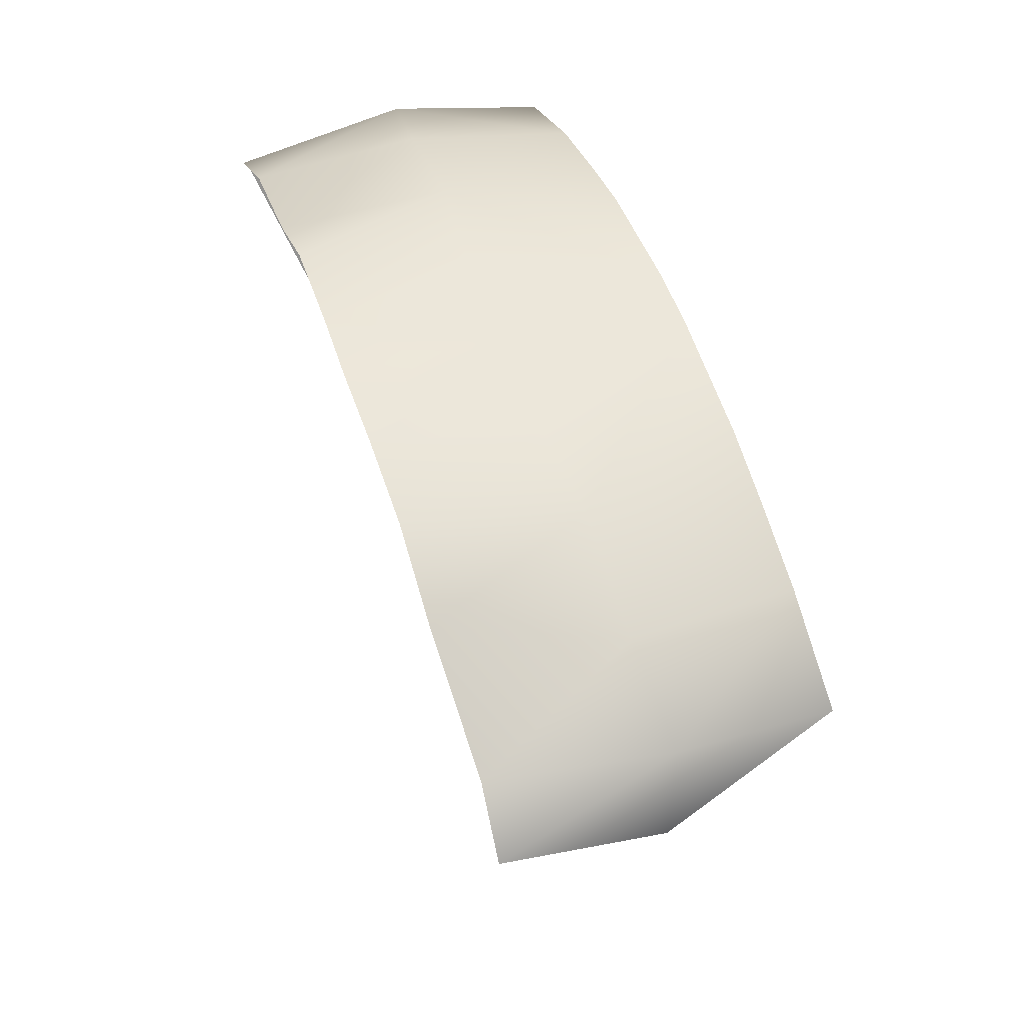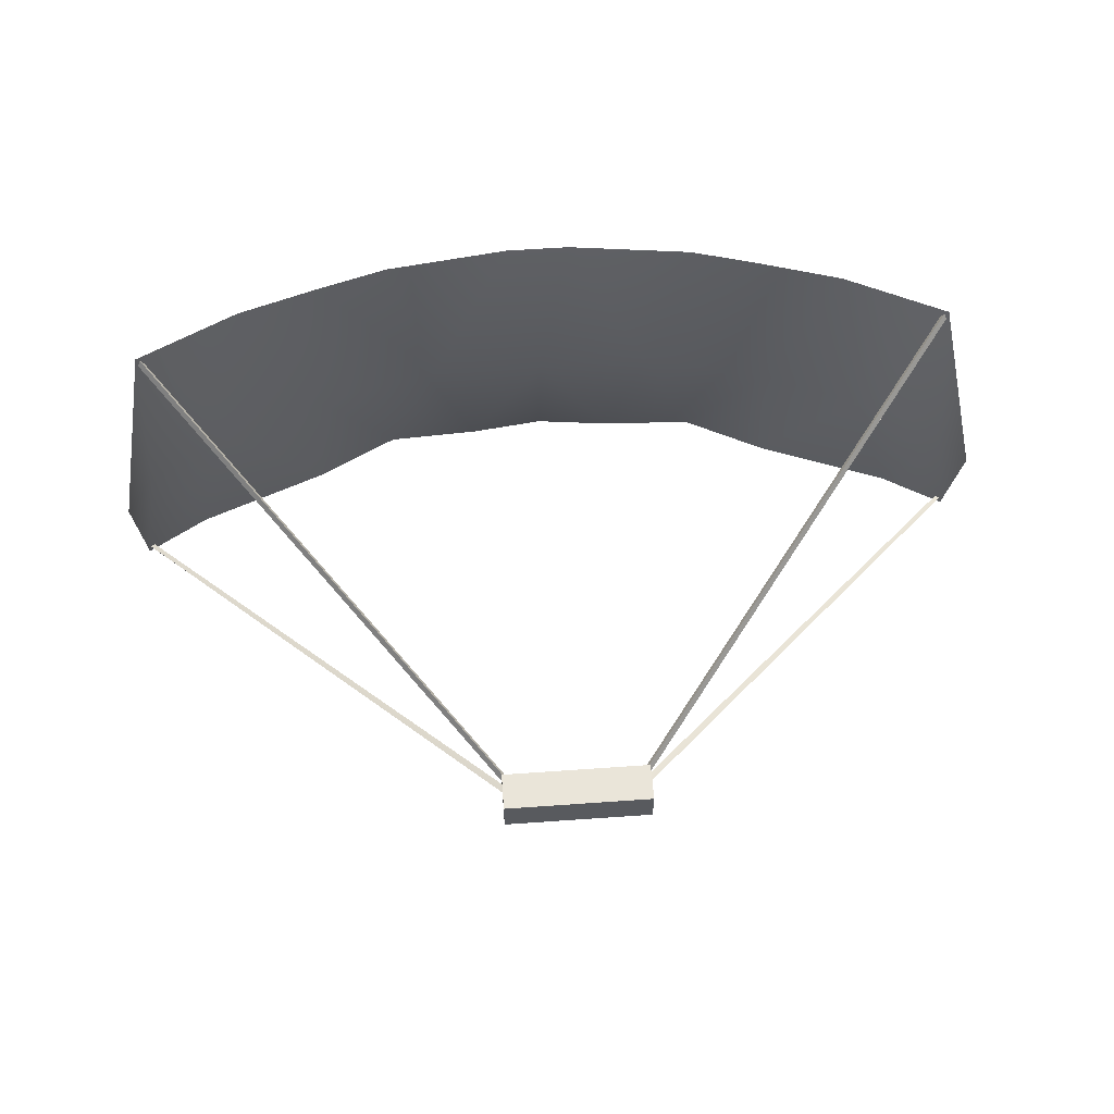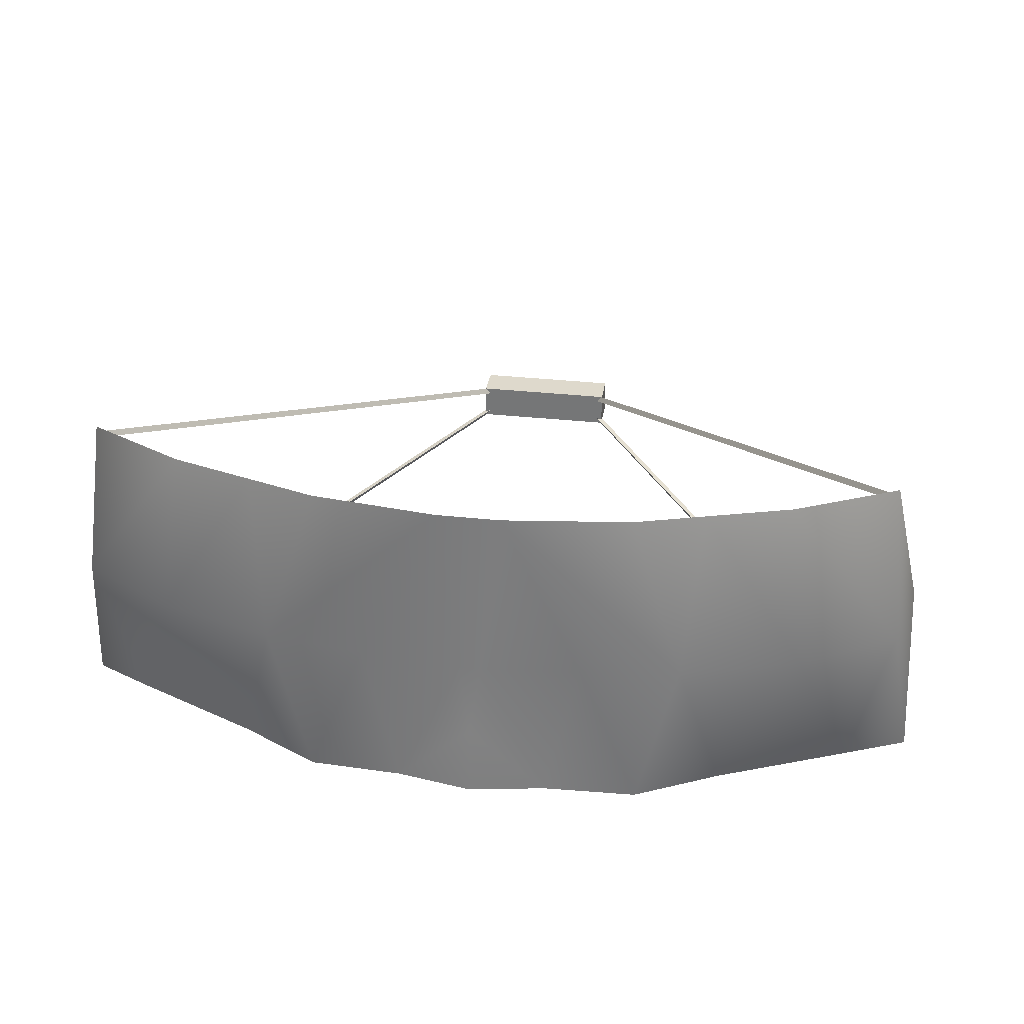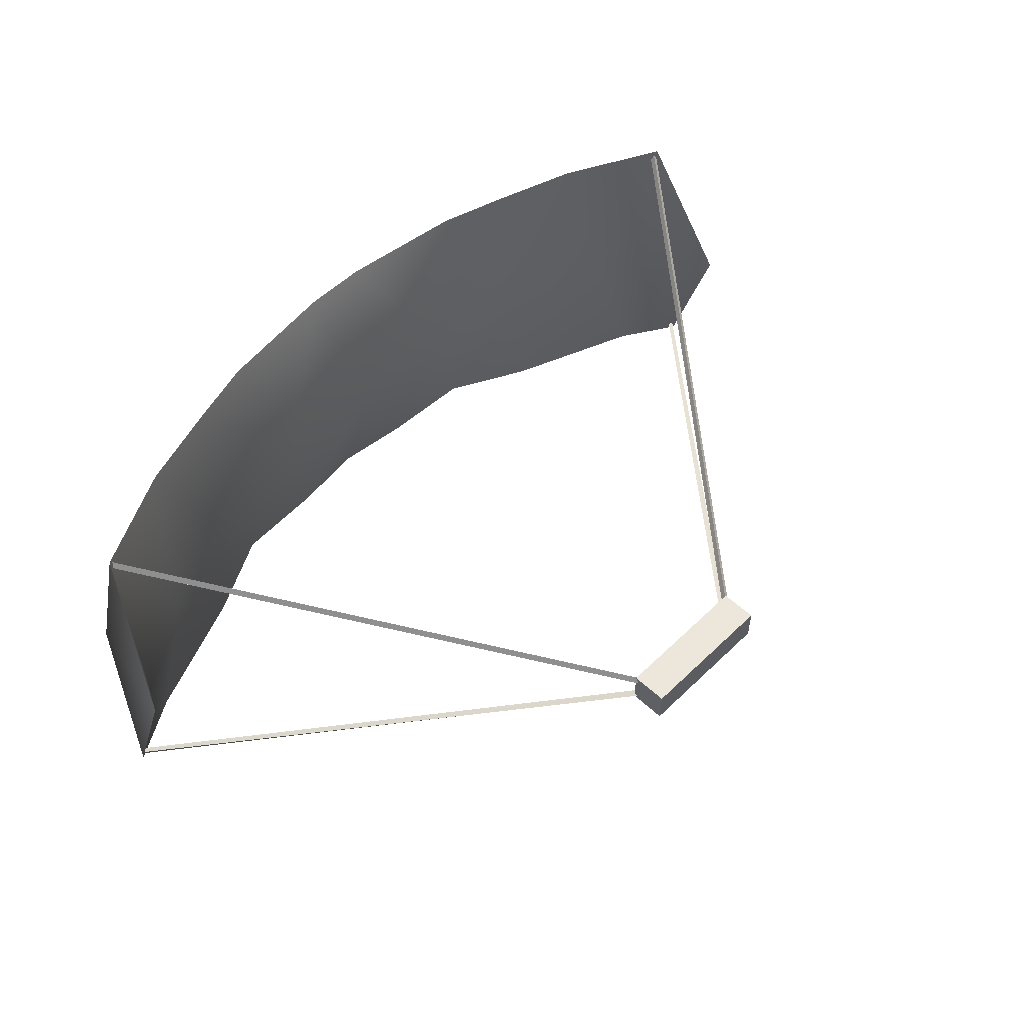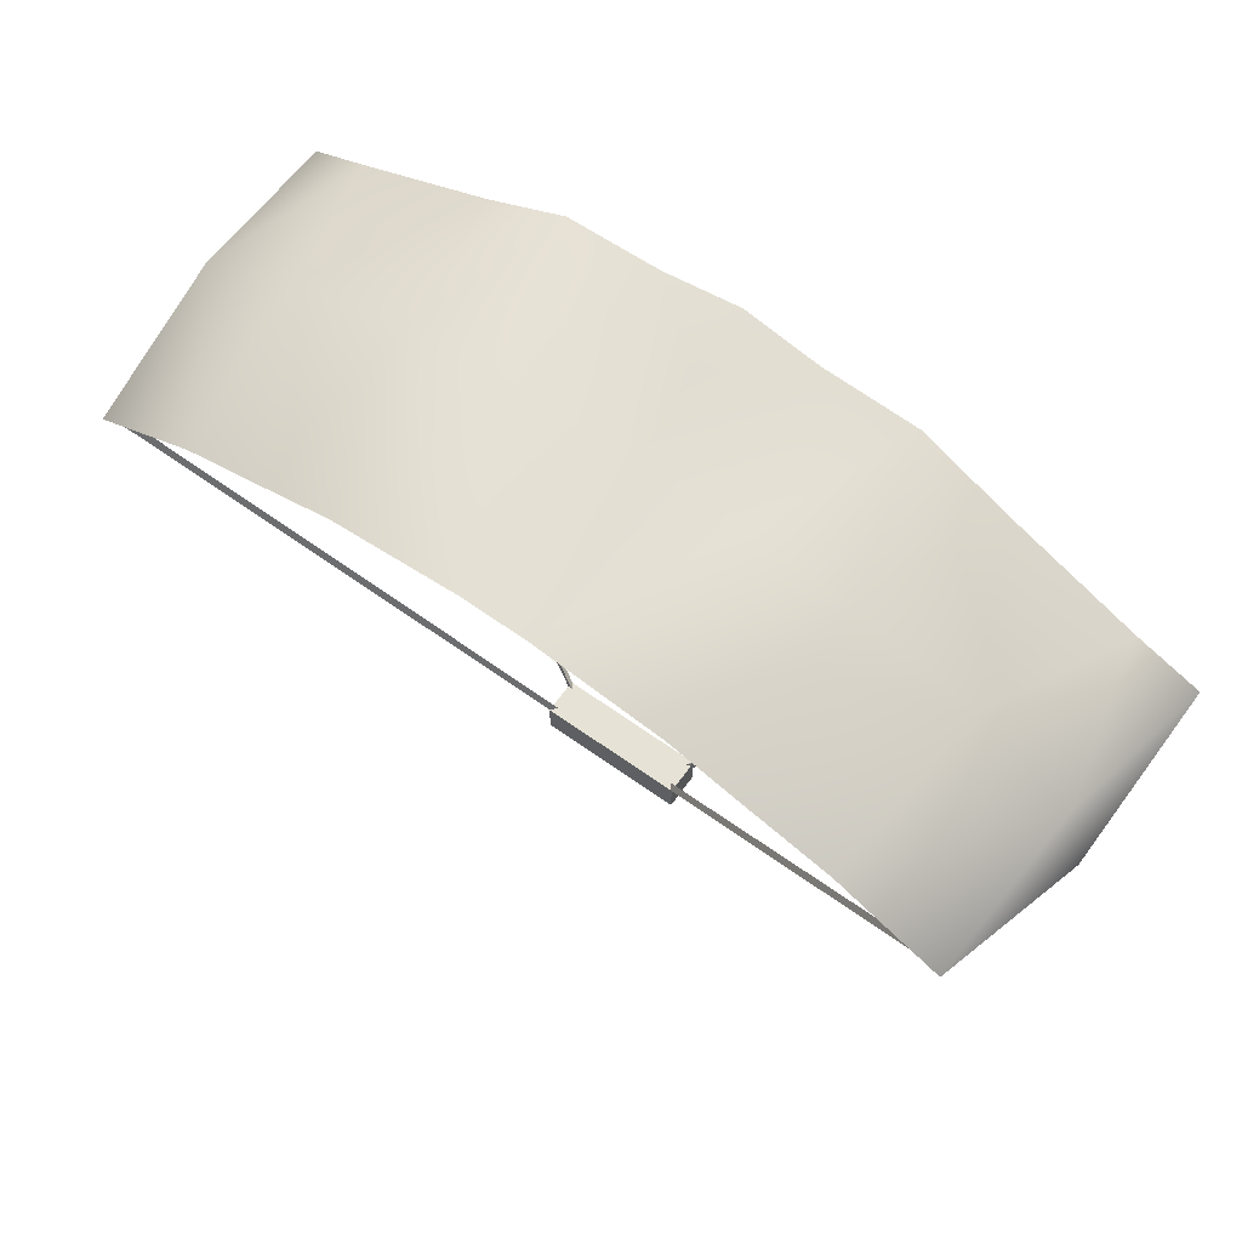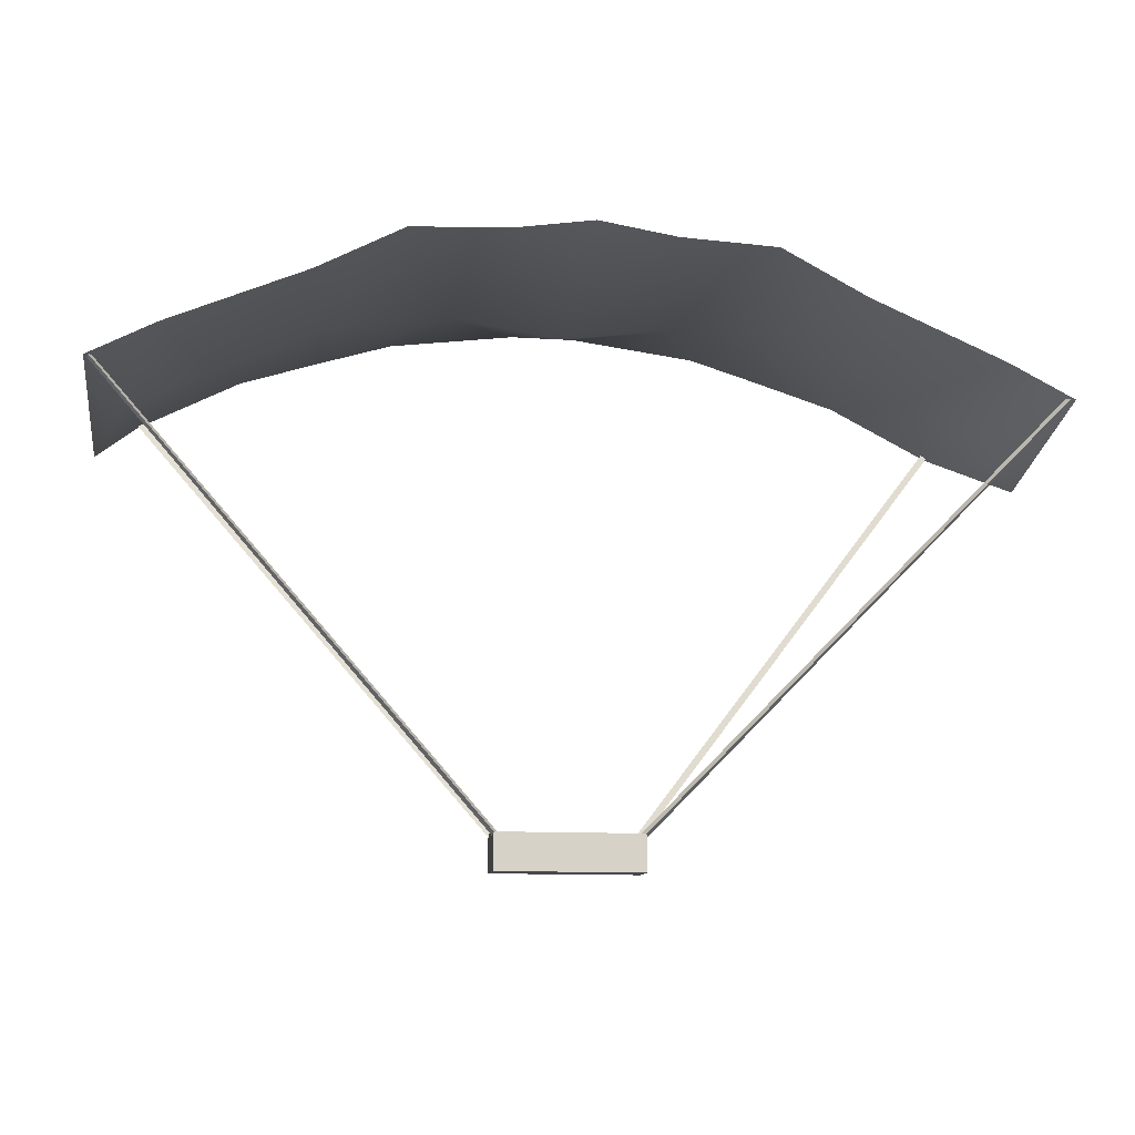
<metadata>
{"format":"obj","ext":"obj","renderer":"f3d","projection":"perspective","resolution":1024,"background":"white","views":[{"elev":53.8,"azim":-108.5,"up":"+Y"},{"elev":58.5,"azim":-4.2,"up":"+Z"},{"elev":31.9,"azim":-171.1,"up":"+Z"},{"elev":54.1,"azim":-45.7,"up":"+Z"},{"elev":64.0,"azim":35.8,"up":"+Y"},{"elev":-11.3,"azim":170.6,"up":"+Y"}]}
</metadata>
<code>
v 0.1791 3.109 0.9149
v 8.2e-05 3.18 -0.9075
v 0.000352 2.864 0.1123
v 1.268 2.903 0.9192
v 0.8793 3.019 0.9155
v 2.506 2.359 -0.8971
v 0.4262 3.12 -0.893
v 1.726 2.759 0.9182
v 1.418 2.853 -0.8919
v 0.9543 3.095 -0.8937
v 2.474 2.073 -0.004297
v 2.358 2.654 0.05575
v 1.83 2.897 0.004237
v 1.175 3.094 0.001603
v 0.06185 3.115 -0.07819
v 0.6256 3.109 -0.04332
v 0.000352 3.158 -0.4997
v 2.155 2.549 -0.8705
v 2.349 2.317 -0.02397
v 2.29 2.474 0.9213
v 1.899 2.551 -0.01793
v 1.35 2.798 -0.0266
v 0.6416 2.922 0.02952
v -0.1784 3.109 0.9149
v -1.267 2.903 0.9192
v -0.8786 3.019 0.9155
v -2.505 2.359 -0.8971
v -0.4255 3.12 -0.893
v -1.725 2.759 0.9182
v -1.417 2.853 -0.8919
v -0.9536 3.095 -0.8937
v -2.473 2.073 -0.004297
v -2.357 2.654 0.05575
v -1.829 2.897 0.004237
v -1.175 3.094 0.001603
v -0.06114 3.115 -0.07819
v -0.6249 3.109 -0.04332
v -2.154 2.549 -0.8705
v -2.348 2.317 -0.02397
v -2.289 2.474 0.9213
v -1.899 2.551 -0.01793
v -1.349 2.798 -0.0266
v -0.6408 2.922 0.02952
v 0.4018 -0.03104 -0.09461
v -0.4011 -0.03104 -0.09461
v 0.4018 0.1697 -0.09461
v -0.4011 0.1697 -0.09461
v 0.4018 -0.03104 0.1061
v 0.4018 0.1697 0.1061
v -0.4011 0.1697 0.1061
v -0.4011 -0.03104 0.1061
v -2.274 2.488 0.8985
v -2.258 2.498 0.867
v -2.289 2.478 0.867
v -0.381 0.1514 0.09882
v -0.3657 0.1612 0.06739
v -0.3963 0.1416 0.06739
v -2.488 2.371 -0.8808
v -2.477 2.384 -0.8476
v -2.489 2.358 -0.8476
v -0.381 0.1514 -0.0907
v -0.3657 0.1612 -0.05927
v -0.3963 0.1416 -0.06739
v 2.274 2.488 0.8985
v 2.258 2.498 0.867
v 2.289 2.478 0.867
v 0.381 0.1514 0.09882
v 0.3657 0.1612 0.06739
v 0.3963 0.1416 0.06739
v 2.488 2.371 -0.8808
v 2.477 2.384 -0.8476
v 2.489 2.358 -0.8476
v 0.381 0.1514 -0.0907
v 0.3657 0.1612 -0.05927
v 0.3963 0.1416 -0.06739
f 12 11 6
f 20 11 12
f 12 6 18
f 8 20 12
f 4 8 13
f 8 12 13
f 13 12 18
f 1 5 14
f 13 18 9
f 14 13 9
f 4 13 14
f 5 4 14
f 16 10 7
f 15 16 7
f 1 16 15
f 14 9 10
f 16 14 10
f 1 14 16
f 17 15 7
f 2 17 7
f 6 19 18
f 21 20 8
f 22 21 8
f 9 21 22
f 21 19 20
f 18 19 21
f 9 18 21
f 22 8 4
f 23 22 4
f 10 22 23
f 7 10 23
f 10 9 22
f 23 5 1
f 3 23 1
f 7 23 3
f 2 7 3
f 23 4 5
f 32 33 27
f 32 40 33
f 27 33 38
f 40 29 33
f 29 25 34
f 33 29 34
f 33 34 38
f 26 24 35
f 38 34 30
f 34 35 30
f 34 25 35
f 25 26 35
f 31 37 28
f 37 36 28
f 37 24 36
f 30 35 31
f 35 37 31
f 35 24 37
f 36 17 28
f 17 2 28
f 39 27 38
f 40 41 29
f 41 42 29
f 41 30 42
f 39 41 40
f 39 38 41
f 38 30 41
f 29 42 25
f 42 43 25
f 42 31 43
f 31 28 43
f 30 31 42
f 26 43 24
f 43 3 24
f 43 28 3
f 28 2 3
f 25 43 26
f 17 36 15
f 24 3 1
f 47 46 49
f 49 46 47
f 49 47 50
f 50 47 49
f 47 45 50
f 48 49 50
f 51 48 50
f 45 51 50
f 36 24 1
f 15 36 1
f 47 46 44
f 45 47 44
f 45 44 46
f 47 45 46
f 46 49 48
f 44 46 48
f 44 48 49
f 46 44 49
f 51 45 44
f 48 51 44
f 11 19 6
f 11 20 19
f 39 40 32
f 32 27 39
f 55 56 53
f 52 55 53
f 56 57 54
f 53 56 54
f 57 55 52
f 54 57 52
f 59 62 61
f 58 59 61
f 60 63 62
f 59 60 62
f 61 63 60
f 58 61 60
f 65 68 67
f 65 67 64
f 66 69 68
f 66 68 65
f 64 67 69
f 64 69 66
f 73 74 71
f 73 71 70
f 74 75 72
f 74 72 71
f 72 75 73
f 72 73 70

</code>
